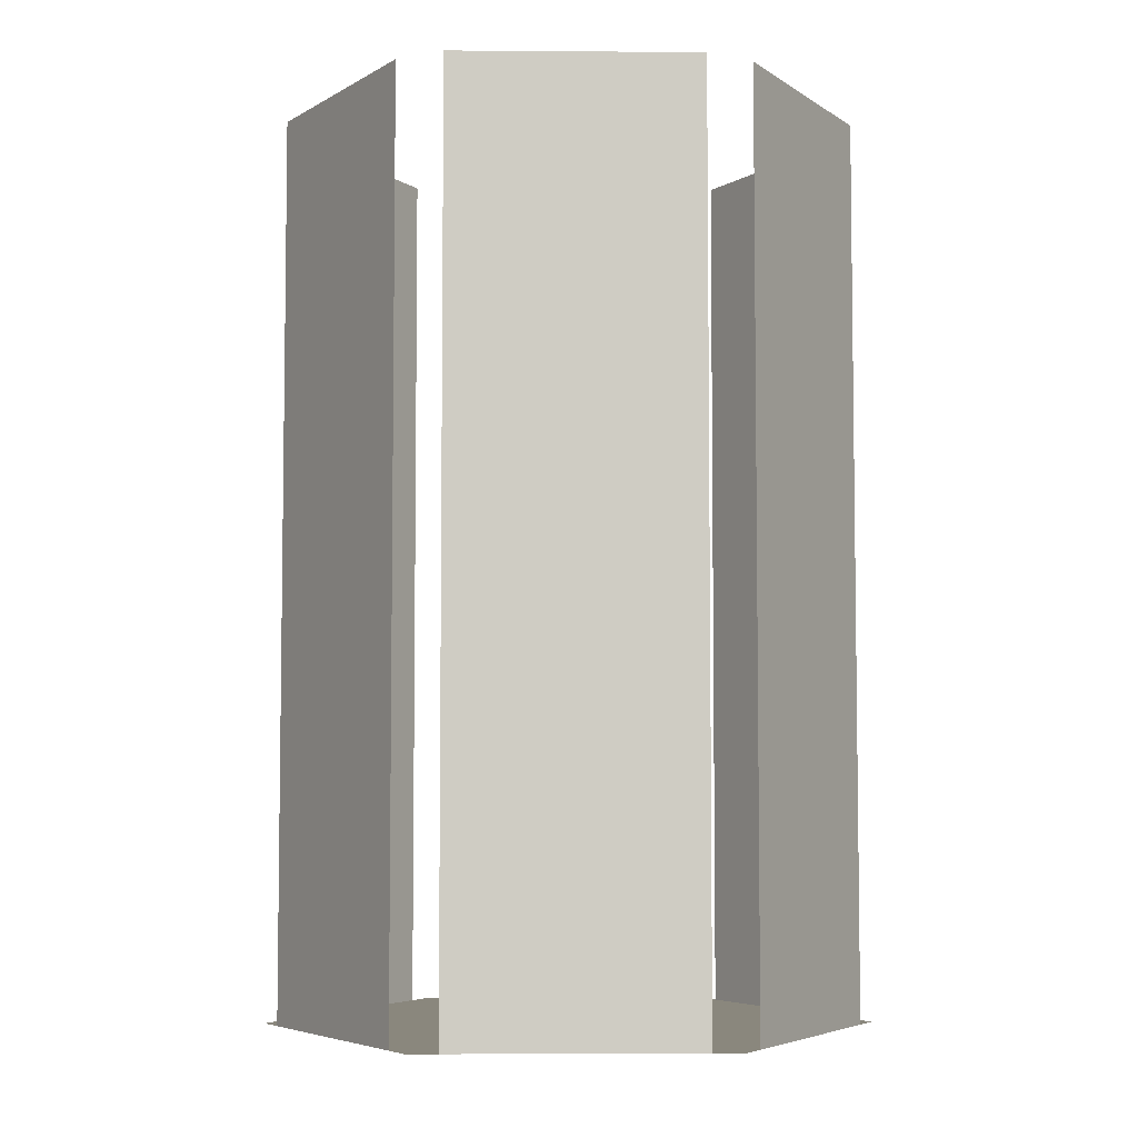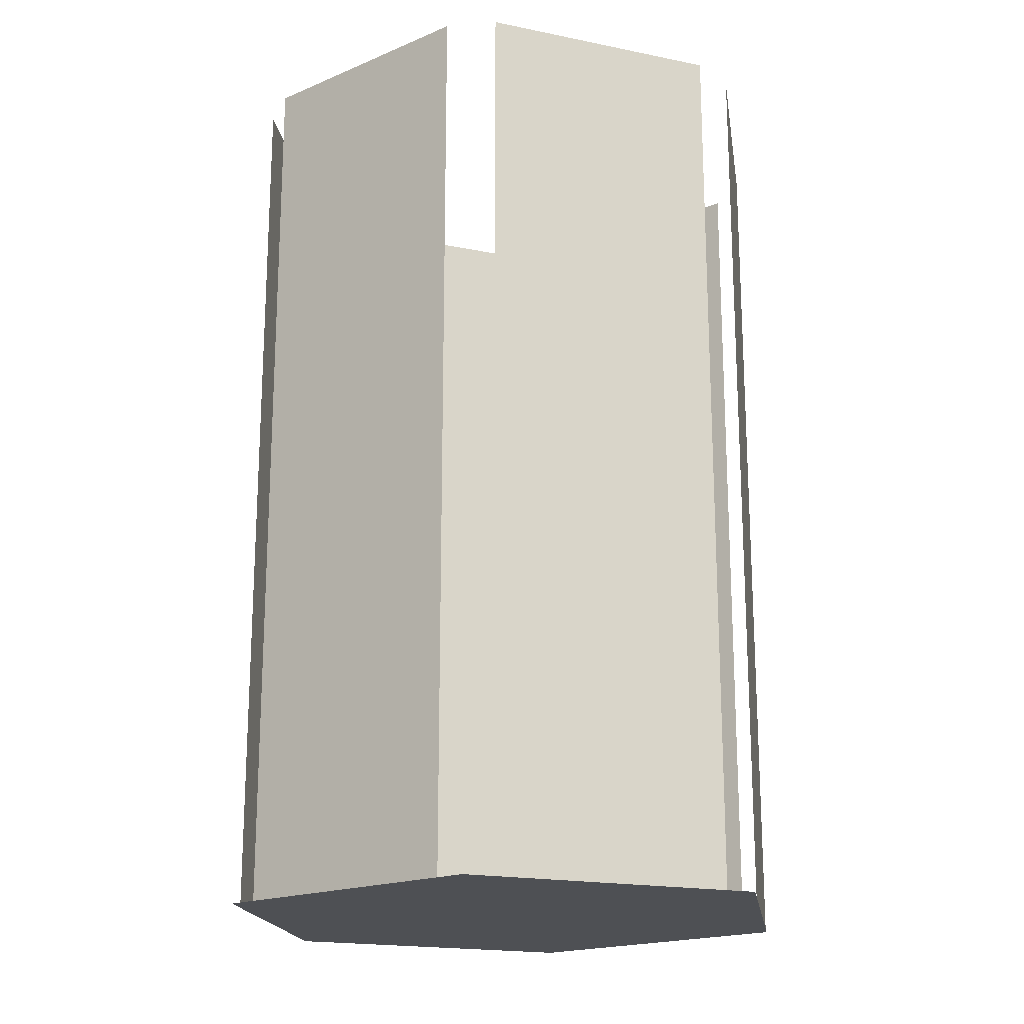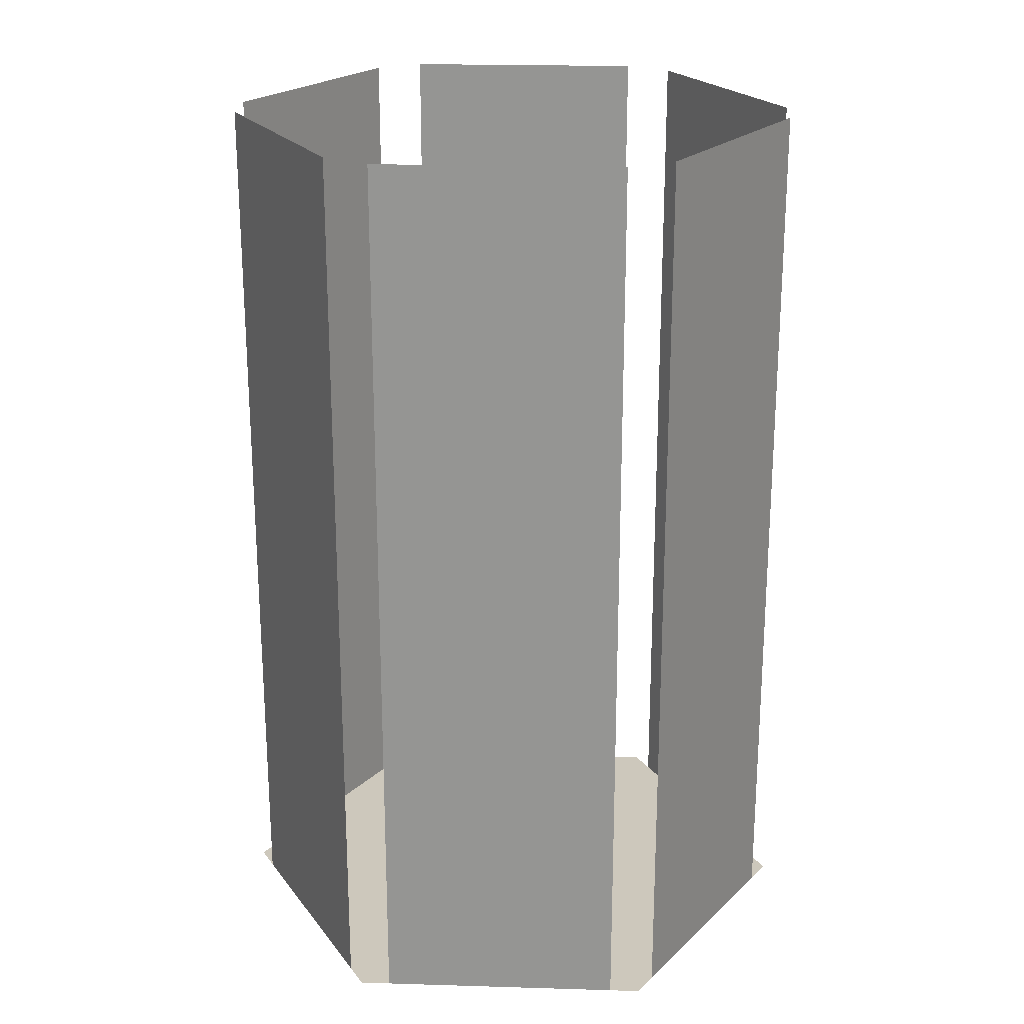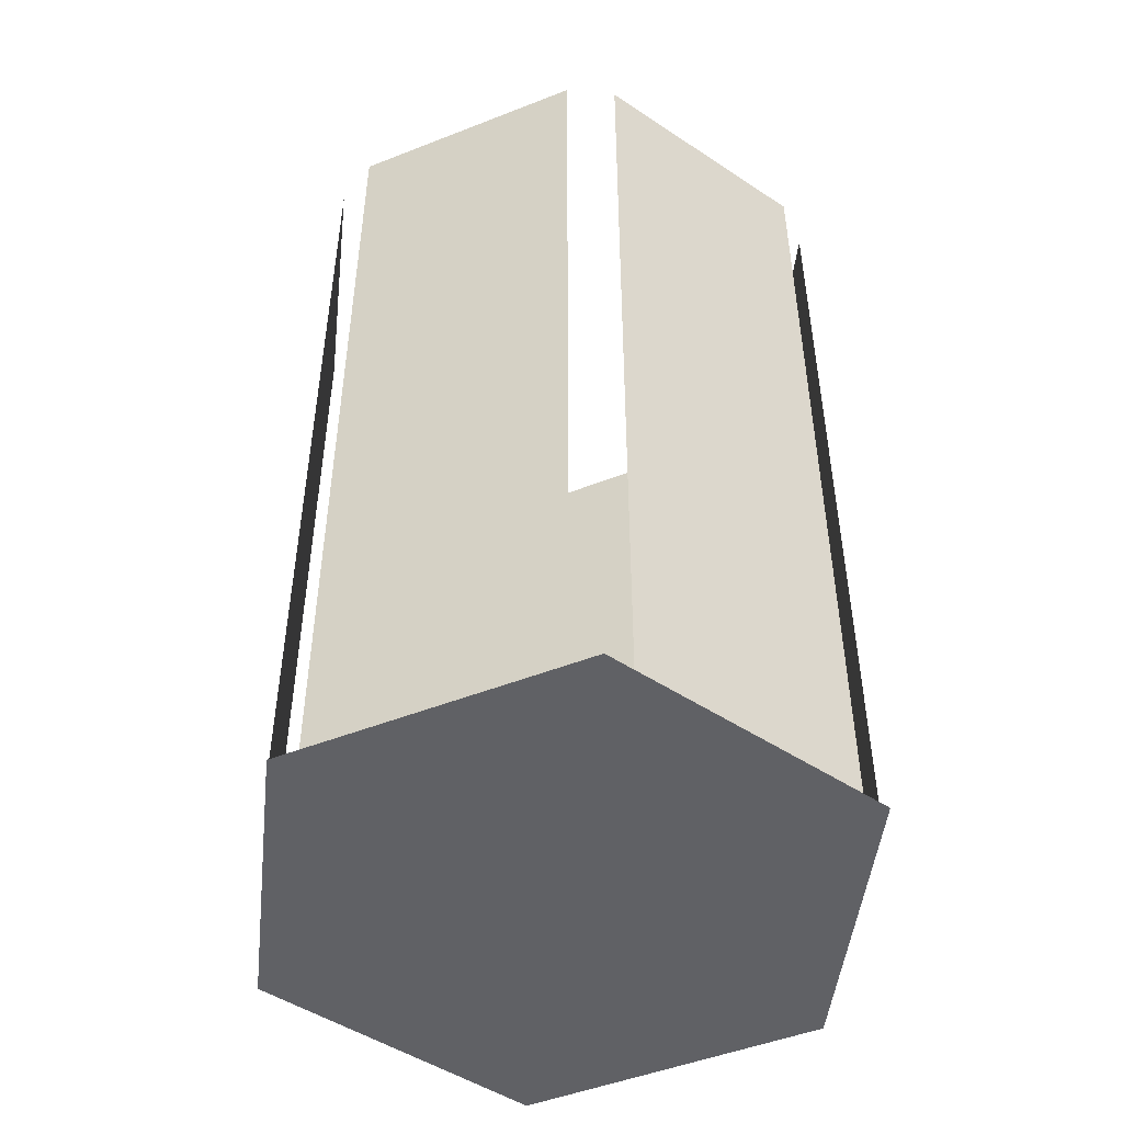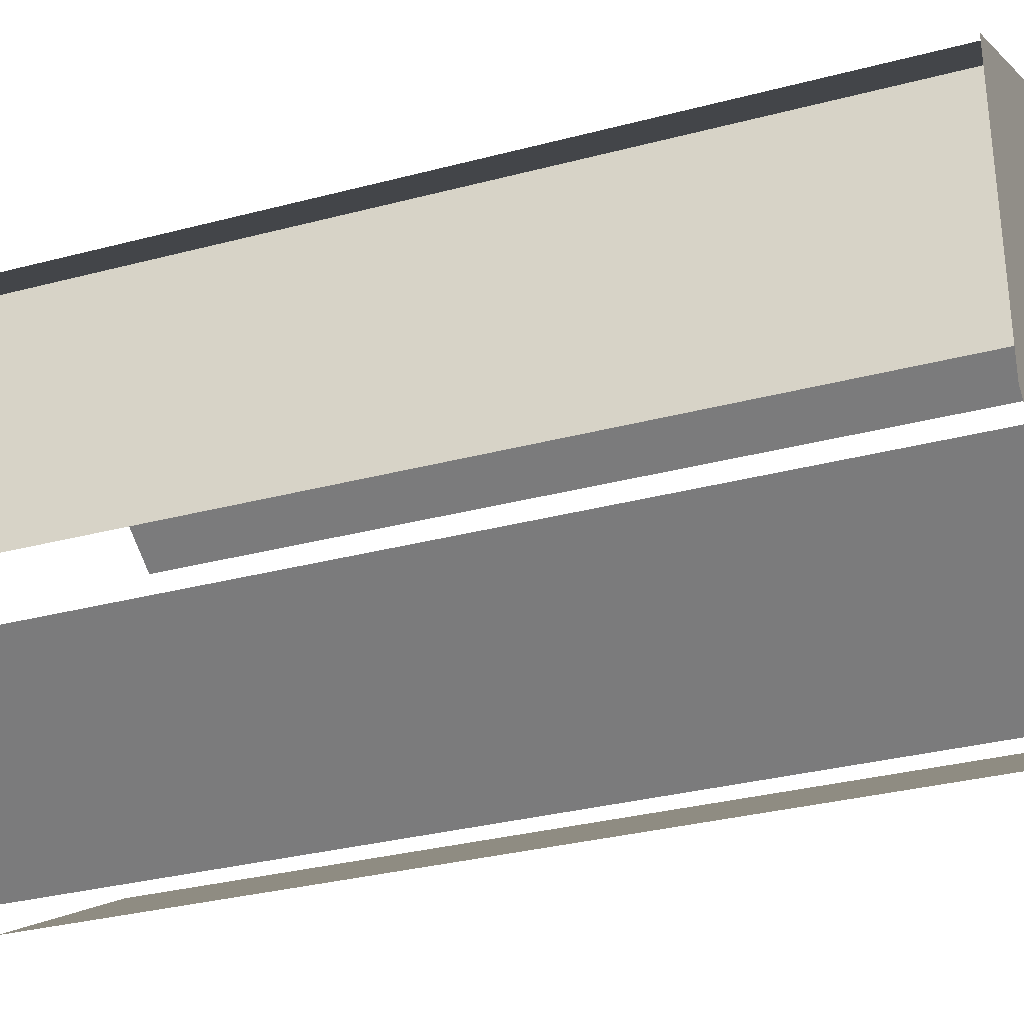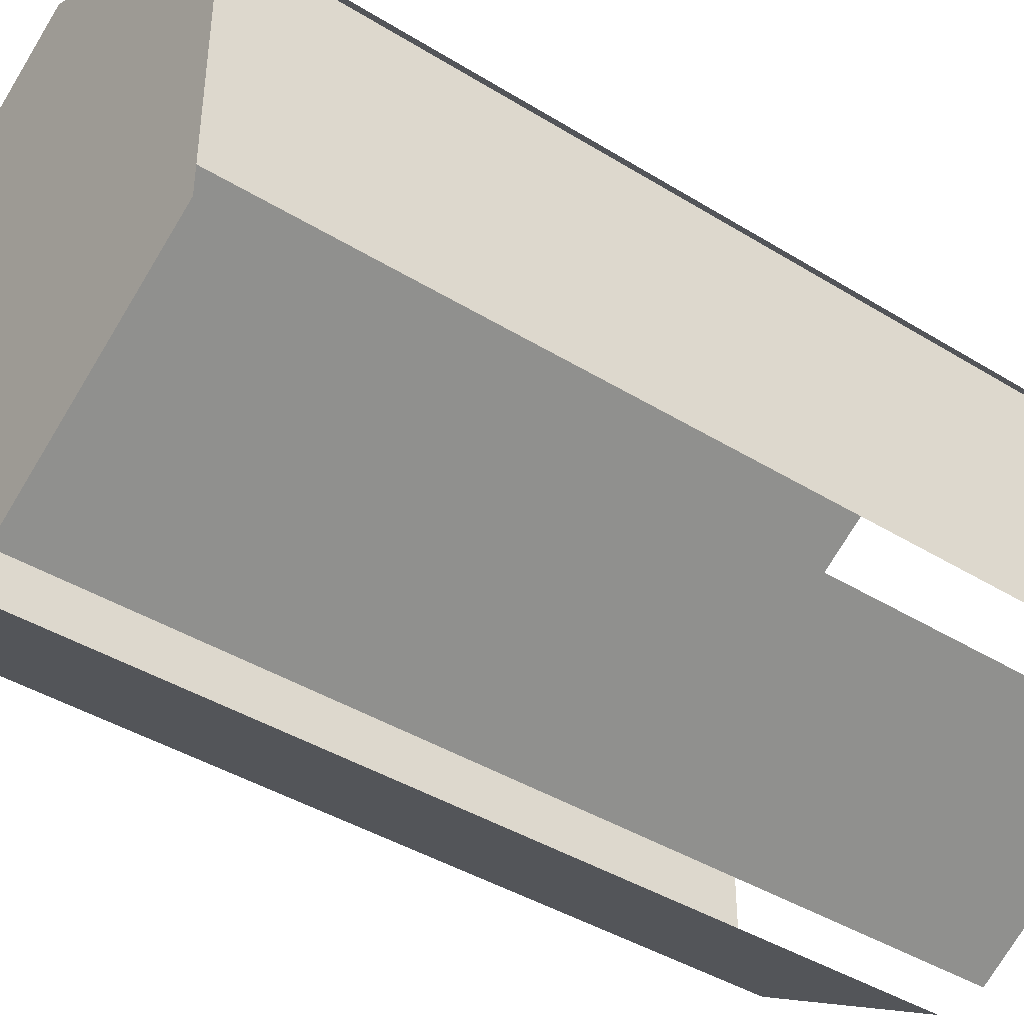
<metadata>
{"format":"obj","ext":"obj","renderer":"f3d","projection":"perspective","resolution":1024,"background":"white","views":[{"elev":-5.2,"azim":-31.3,"up":"+Z"},{"elev":-18.8,"azim":-111.3,"up":"+Z"},{"elev":22.2,"azim":33.0,"up":"+Z"},{"elev":-48.8,"azim":173.6,"up":"+Z"},{"elev":-31.8,"azim":110.5,"up":"+Y"},{"elev":-41.2,"azim":-126.9,"up":"+Y"}]}
</metadata>
<code>
o color_Circle.001
v -0.866 -2.25 -3.976
v -0.866 -2.15 -3.976
v -0.866 -1.35 -3.976
v -0.866 -1.25 -3.976
v -0.7794 -1.2 -3.976
v -0.0866 -0.8 -3.976
v 0 -0.75 -3.976
v 0.0866 -0.8 -3.976
v 0.7794 -1.2 -3.976
v 0.866 -1.25 -3.976
v 0.866 -1.35 -3.976
v 0.866 -2.15 -3.976
v 0.866 -2.25 -3.976
v 0.7794 -2.3 -3.976
v 0.0866 -2.7 -3.976
v 0 -2.75 -3.976
v -0.0866 -2.7 -3.976
v -0.7794 -2.3 -3.976
v 0.7794 -1.2 -1.976
v 0.0866 -0.8 -1.976
v 0.0866 -0.8 -0.9759
v 0.7794 -1.2 -0.9759
v -0.0866 -0.8 -1.976
v -0.7794 -1.2 -1.976
v -0.7794 -1.2 -0.9759
v -0.0866 -0.8 -0.9759
v -0.866 -1.35 -1.976
v -0.866 -2.15 -1.976
v -0.866 -2.15 -0.9759
v -0.866 -1.35 -0.9759
v -0.7794 -2.3 -1.976
v -0.0866 -2.7 -1.976
v -0.0866 -2.7 -0.9759
v -0.7794 -2.3 -0.9759
v 0.0866 -2.7 -1.976
v 0.7794 -2.3 -1.976
v 0.7794 -2.3 -0.9759
v 0.0866 -2.7 -0.9759
v 0.866 -2.15 -1.976
v 0.866 -1.35 -1.976
v 0.866 -1.35 -0.9759
v 0.866 -2.15 -0.9759
v 0.866 -1.35 -2.976
v 0.866 -2.15 -2.976
v 0.7794 -2.3 -2.976
v 0.0866 -2.7 -2.976
v -0.0866 -2.7 -2.976
v -0.7794 -2.3 -2.976
v -0.866 -2.15 -2.976
v -0.866 -1.35 -2.976
v -0.7794 -1.2 -2.976
v -0.0866 -0.8 -2.976
v 0.0866 -0.8 -2.976
v 0.7794 -1.2 -2.976
v 0 0.5522 -0.05513
v 0 0.5522 -0.05513
v 0 0.7314 0.02408
v 0 0.7314 0.02408
f 1 2 3 4 5 6 7 8 9 10 11 12 13 14 15 16 17 18
f 19 20 21 22
f 23 24 25 26
f 27 28 29 30
f 31 32 33 34
f 35 36 37 38
f 39 40 41 42
f 12 11 43 44
f 44 43 40 39
f 15 14 45 46
f 46 45 36 35
f 18 17 47 48
f 48 47 32 31
f 3 2 49 50
f 50 49 28 27
f 6 5 51 52
f 52 51 24 23
f 9 8 53 54
f 54 53 20 19
l 57 58
l 55 56

</code>
